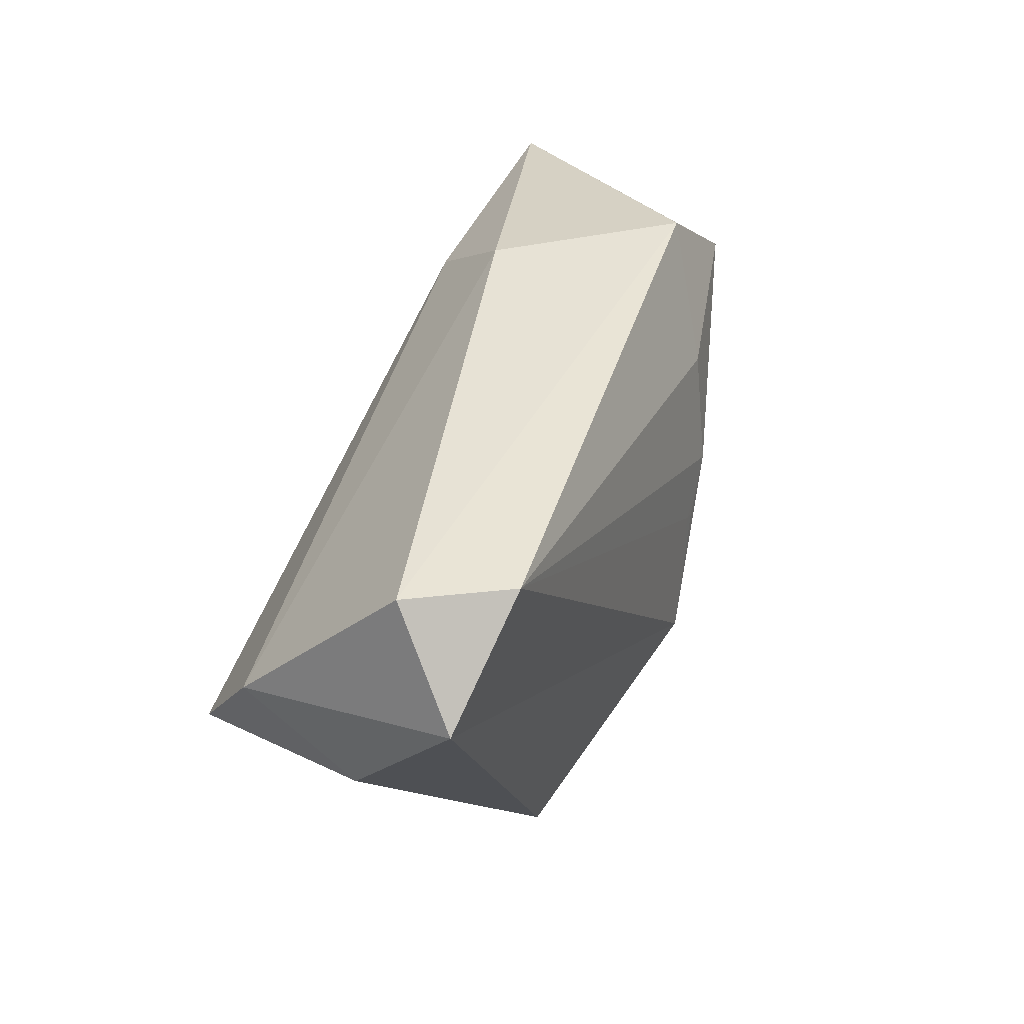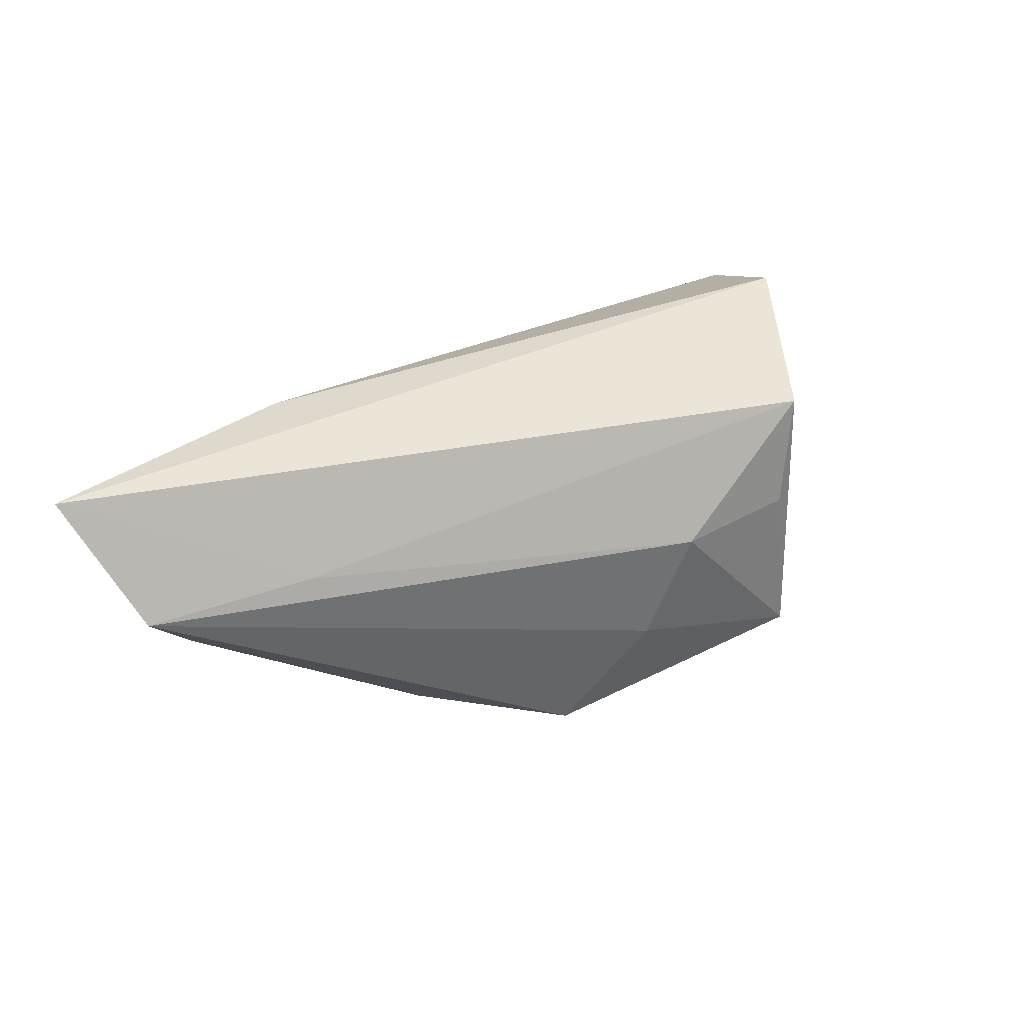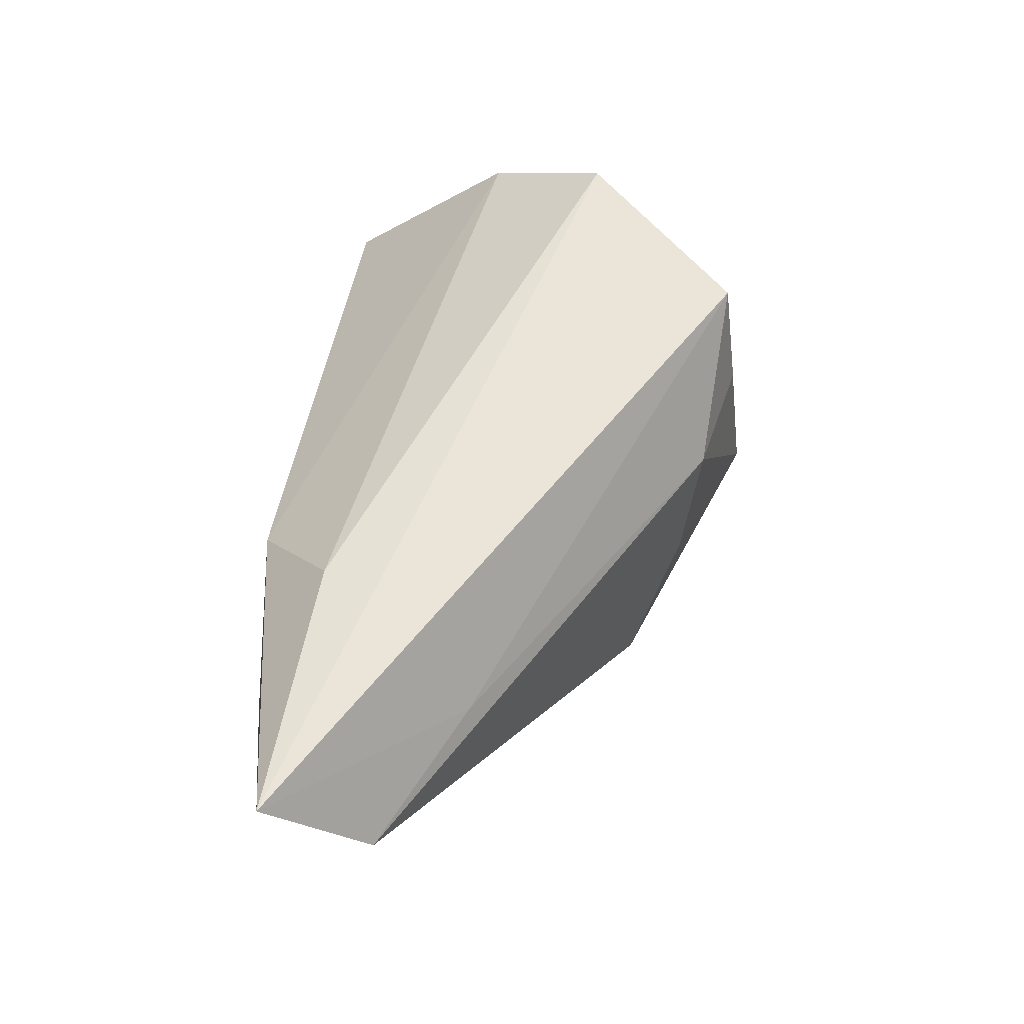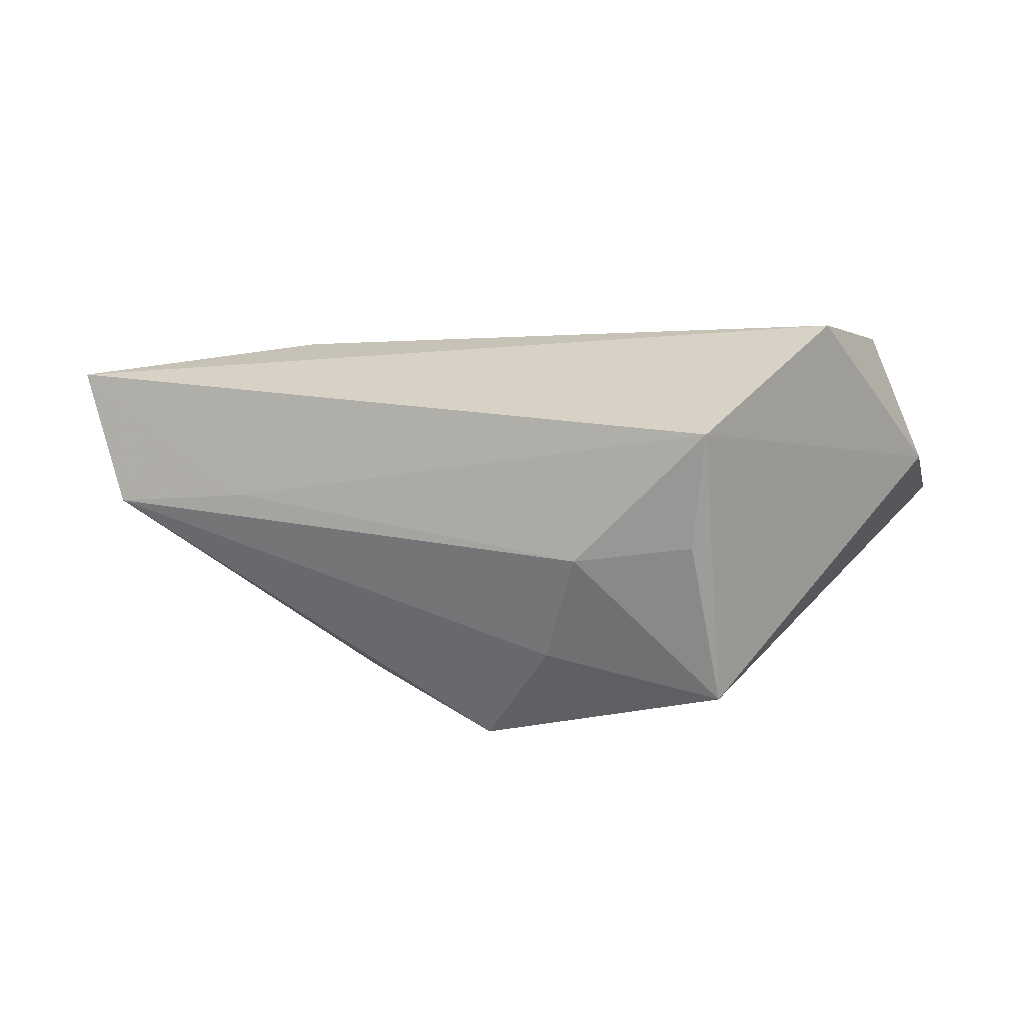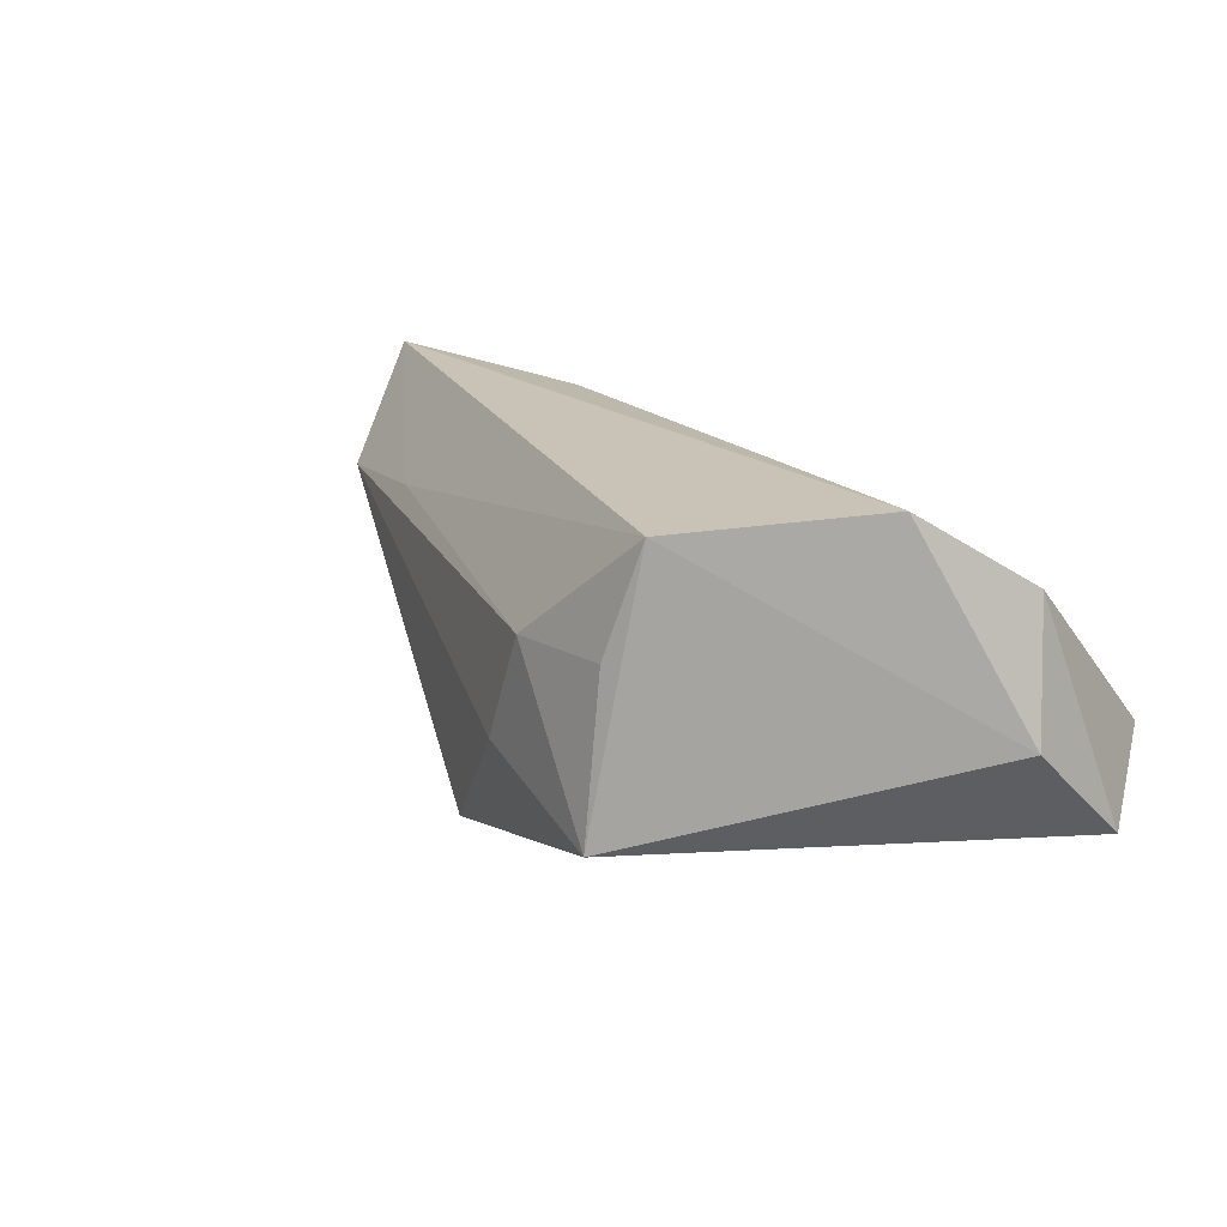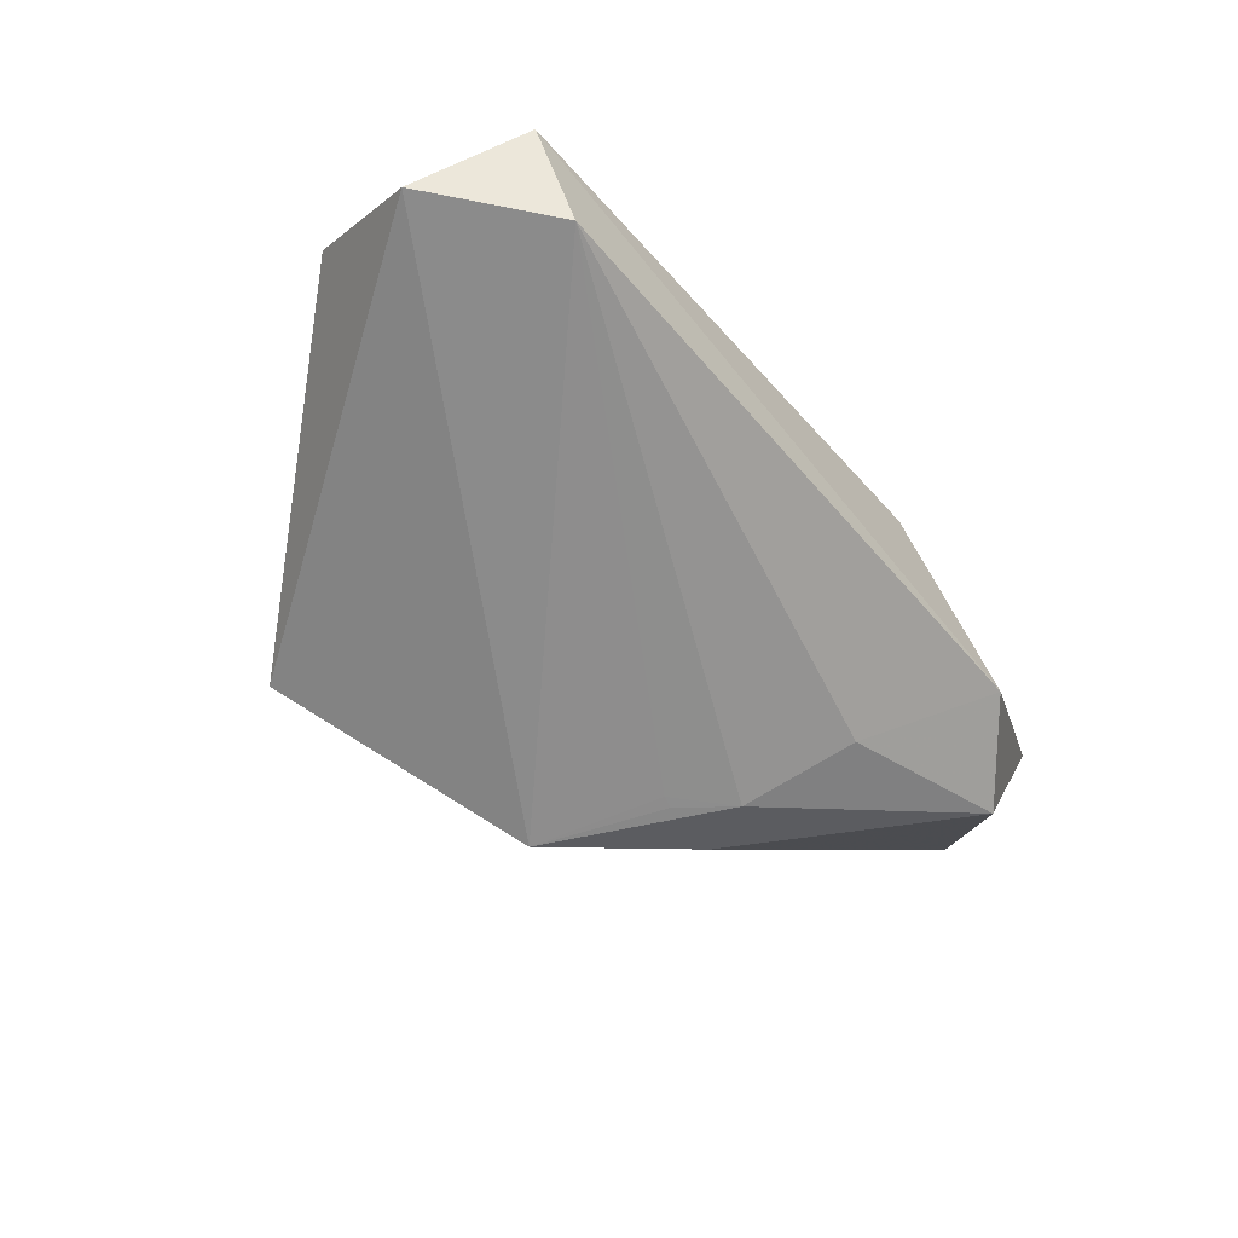
<metadata>
{"format":"obj","ext":"obj","renderer":"f3d","projection":"perspective","resolution":1024,"background":"white","views":[{"elev":40.1,"azim":113.5,"up":"+Y"},{"elev":41.3,"azim":-43.1,"up":"+Z"},{"elev":59.2,"azim":-81.7,"up":"+Z"},{"elev":-60.7,"azim":11.2,"up":"+Y"},{"elev":18.0,"azim":41.3,"up":"+Z"},{"elev":-63.5,"azim":129.0,"up":"+Z"}]}
</metadata>
<code>
v -0.02894 -0.01075 -0.01706
v -0.0482 0.01688 -0.01301
v -0.06134 0.004067 0.008108
v 0.0223 -0.03241 0.02136
v -0.0305 0.01533 0.02186
v 0.04769 0.02649 -0.008979
v -0.002784 -0.03026 -0.00759
v -0.01811 -0.008946 -0.02098
v 0.03999 0.02583 -0.02031
v -0.04187 -0.005215 0.01035
v 0.003375 -0.03197 0.006661
v 0.01824 -0.03489 0.007347
v -0.02492 -0.00306 -0.02051
v 0.05319 0.01384 -0.0177
v -0.03651 0.02649 -0.01072
v -0.06458 0.01676 0.023
v -0.01971 -0.009337 -0.02096
v -0.01323 -0.02488 -0.02177
v 0.04732 0.00424 0.01234
v -0.02765 0.01137 -0.01787
v -0.02018 0.02649 0.009341
v 0.04011 -0.01151 0.023
v 0.01826 -0.03761 -0.01362
v 0.05119 -0.0009163 -0.004302
f 23 18 14
f 4 22 16
f 12 23 4
f 24 23 14
f 22 4 24
f 24 4 23
f 11 23 12
f 12 4 11
f 16 15 2
f 16 22 5
f 9 6 14
f 15 6 9
f 14 18 9
f 18 23 7
f 23 11 7
f 10 4 16
f 10 11 4
f 18 7 3
f 16 2 3
f 3 7 11
f 3 10 16
f 11 10 3
f 19 5 22
f 22 24 19
f 14 6 19
f 19 24 14
f 21 19 6
f 5 19 21
f 16 5 21
f 21 6 15
f 21 15 16
f 18 3 1
f 1 3 2
f 1 13 18
f 2 13 1
f 8 9 18
f 8 13 9
f 20 13 2
f 9 13 20
f 20 2 15
f 15 9 20
f 18 13 17
f 17 8 18
f 13 8 17

</code>
